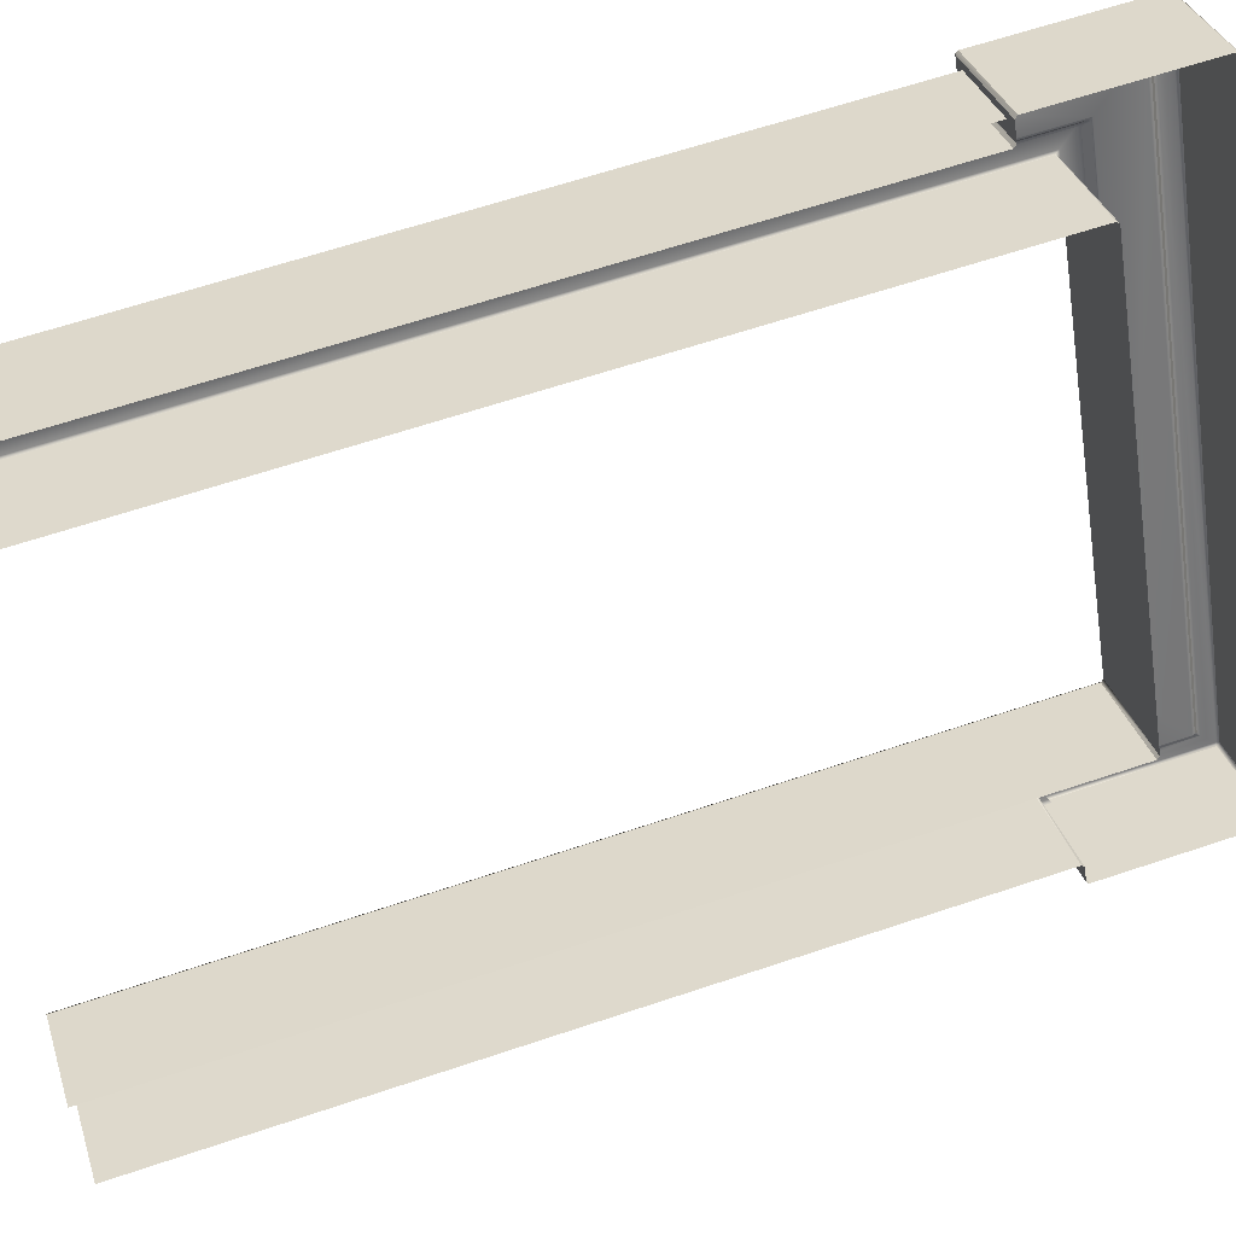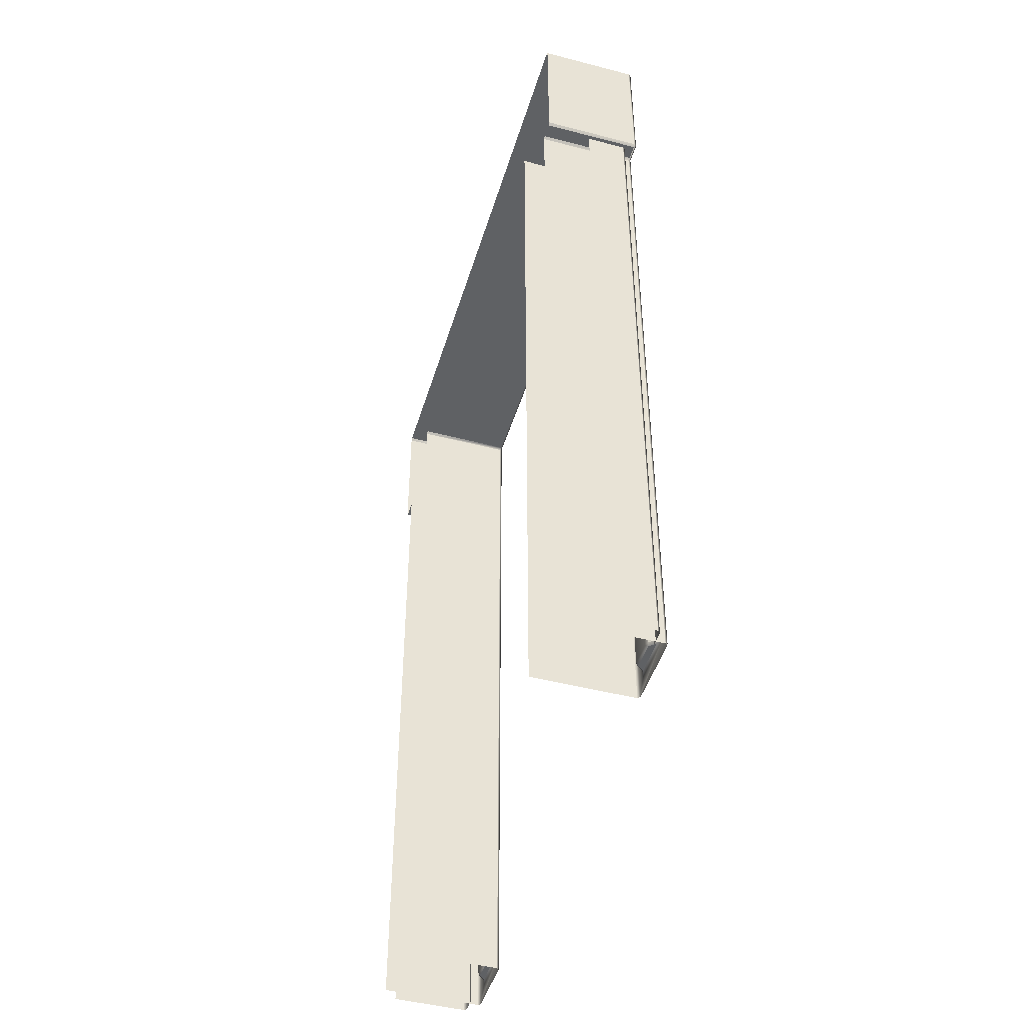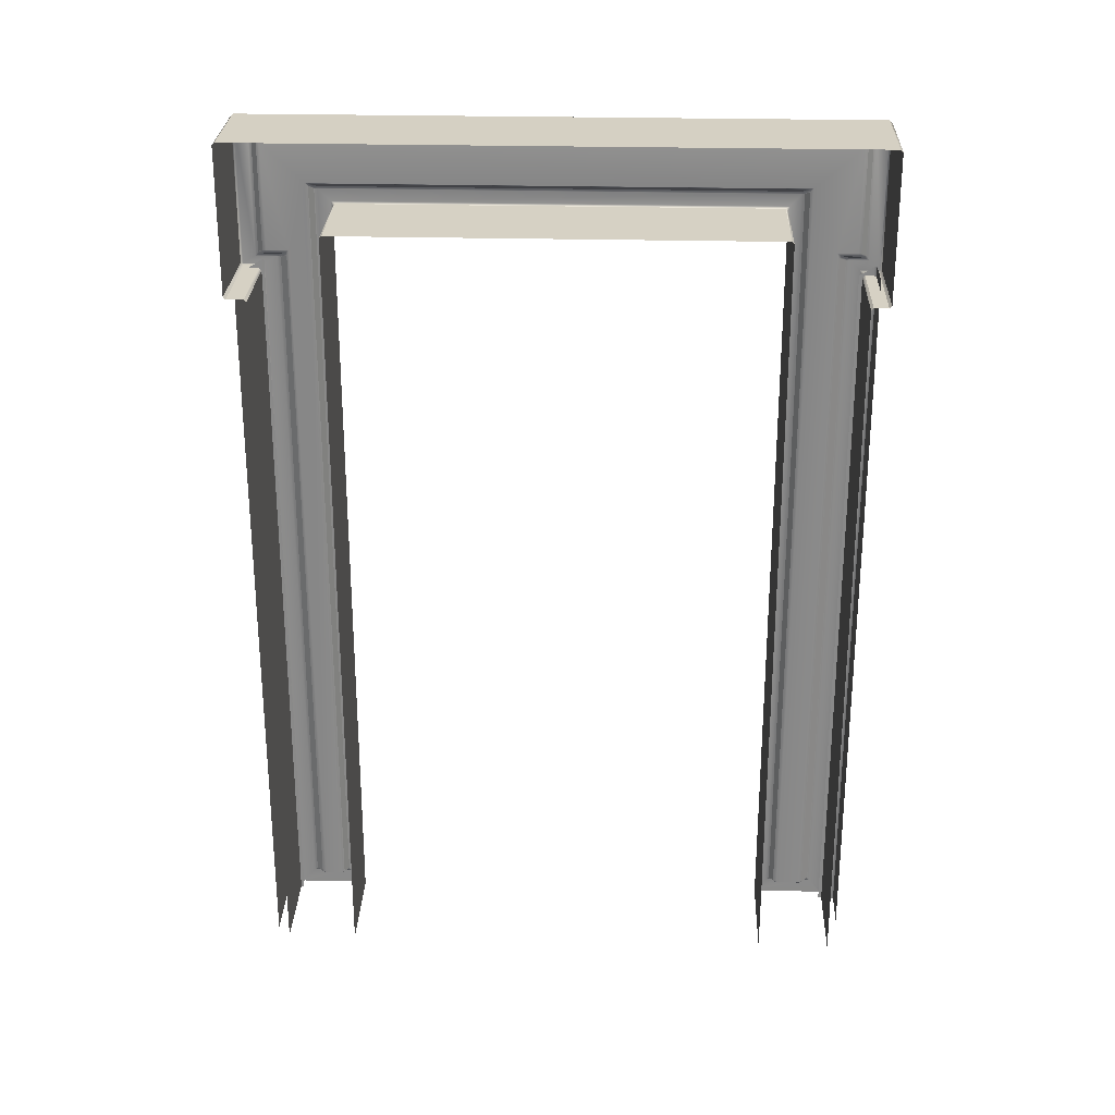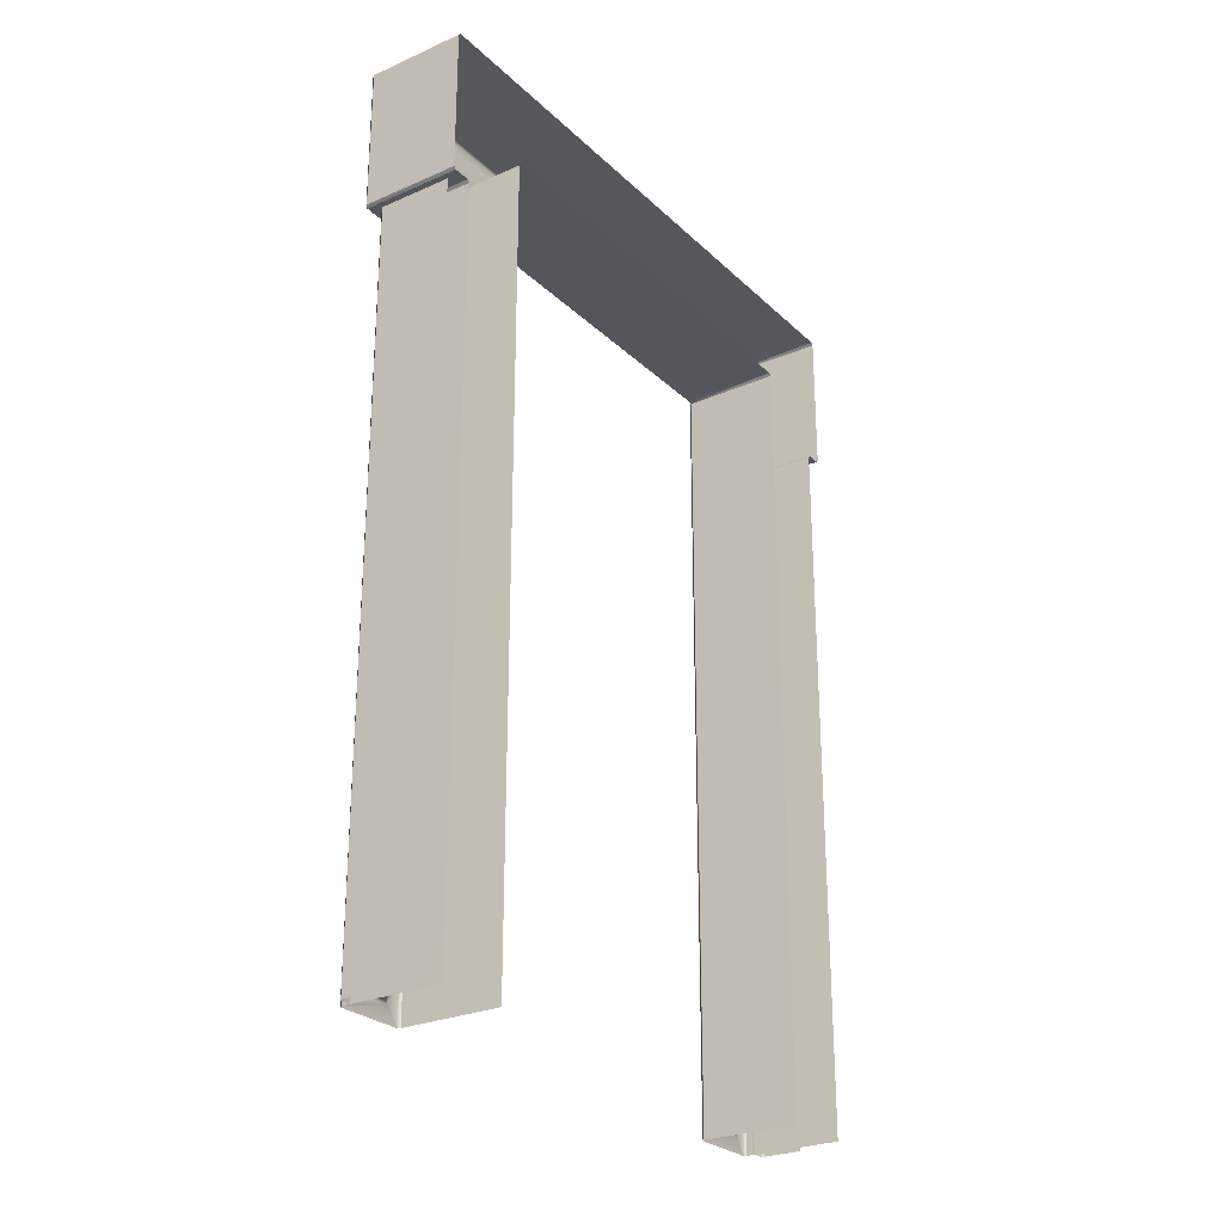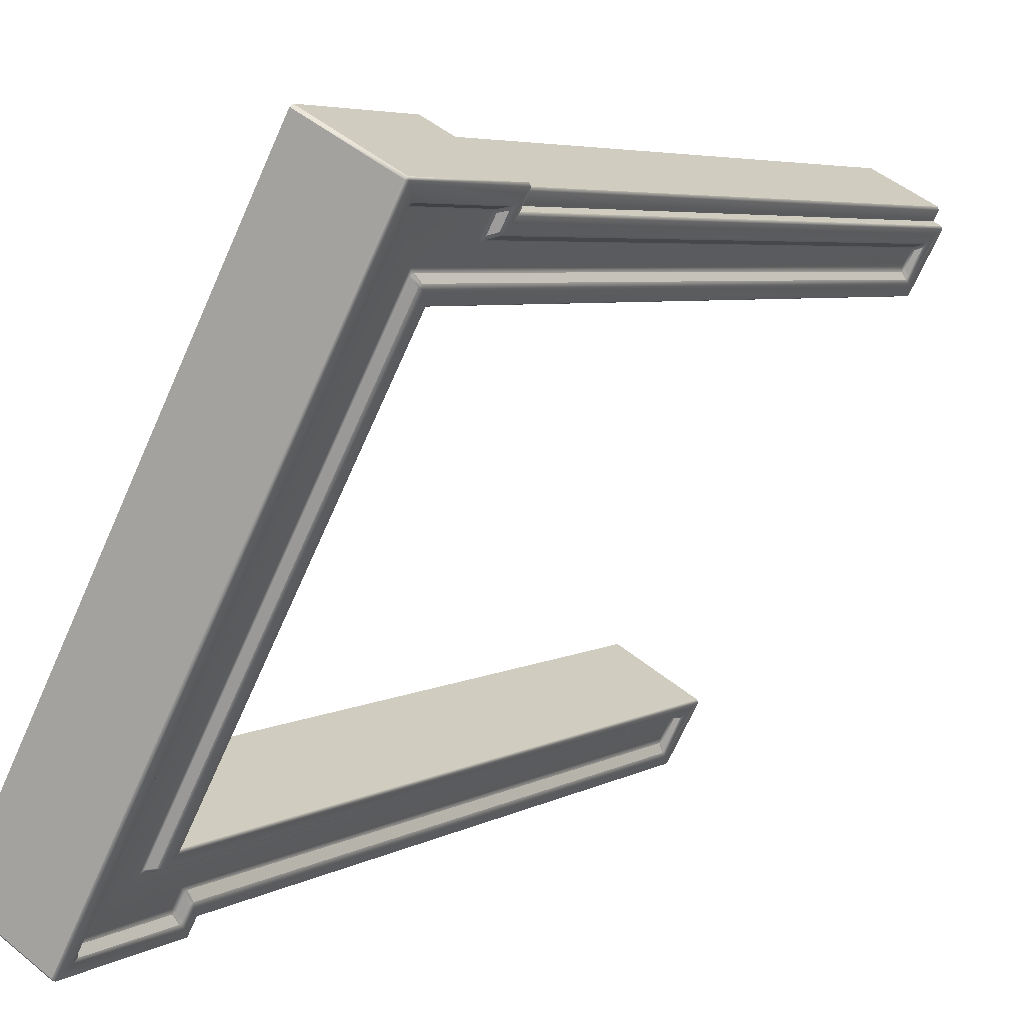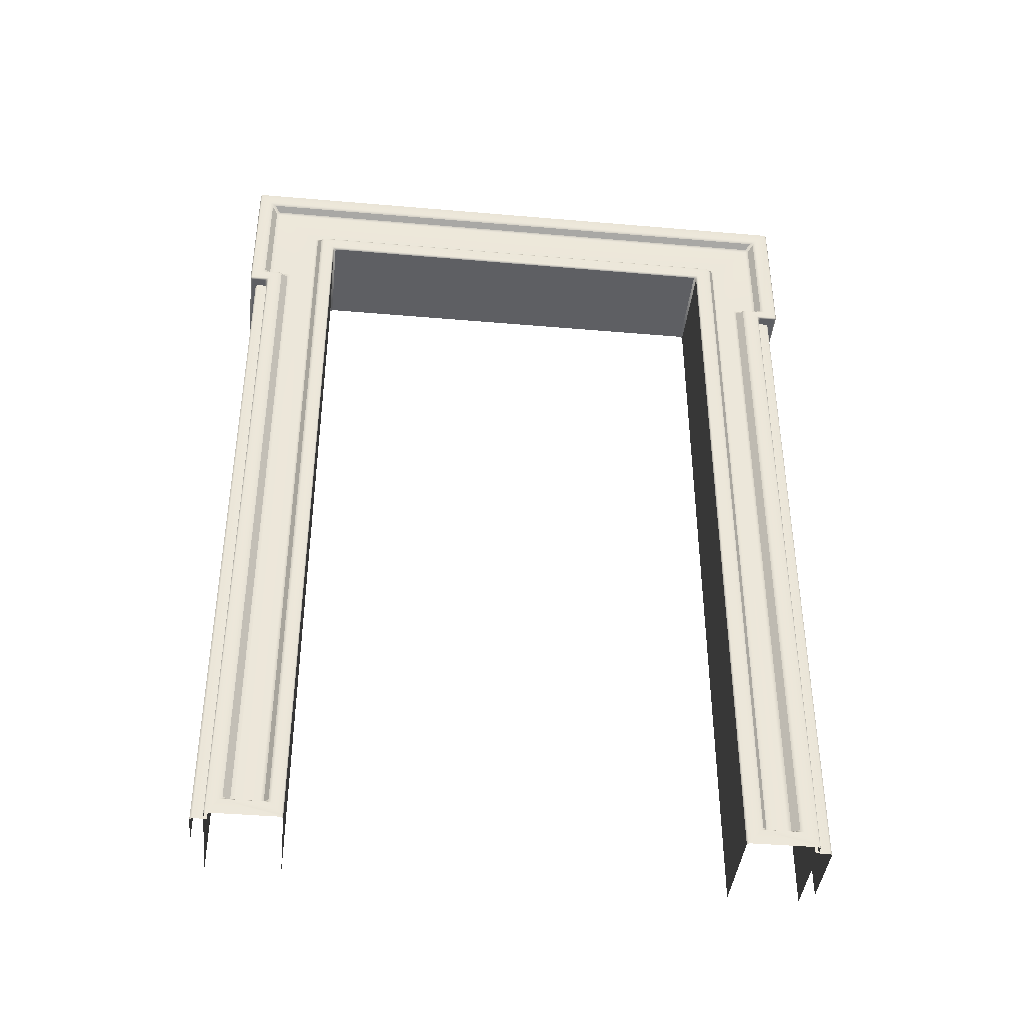
<metadata>
{"format":"obj","ext":"obj","renderer":"f3d","projection":"perspective","resolution":1024,"background":"white","views":[{"elev":63.6,"azim":71.2,"up":"+Z"},{"elev":-46.2,"azim":135.0,"up":"+Y"},{"elev":26.7,"azim":63.7,"up":"+Y"},{"elev":-26.4,"azim":6.4,"up":"+Y"},{"elev":5.1,"azim":-148.6,"up":"+Z"},{"elev":-41.0,"azim":-124.5,"up":"+Y"}]}
</metadata>
<code>
o Bistro_Research_Exterior_Paris_Building_01_paris_buildi_202bc3c
v 2.149 16.55 -12.8
v 1.805 16.55 -12.98
v 0.986 16.55 -10.65
v 0.6425 16.55 -10.84
v 2.154 16.54 -12.81
v 2.154 15.97 -12.81
v 1.81 16.54 -12.99
v 1.81 15.97 -12.99
v 2.149 15.96 -12.8
v 2.122 15.96 -12.75
v 1.805 15.96 -12.98
v 1.778 15.96 -12.93
v 2.118 15.95 -12.74
v 2.118 13.08 -12.74
v 1.774 15.95 -12.93
v 1.774 13.08 -12.93
v 1.979 16.2 -12.48
v 1.635 16.2 -12.67
v 1.979 13.08 -12.48
v 1.635 13.08 -12.67
v 1.974 16.21 -12.48
v 1.161 16.21 -10.98
v 1.631 16.21 -12.66
v 0.8173 16.21 -11.16
v 1.157 13.08 -10.97
v 0.813 13.08 -11.15
v 1.157 16.2 -10.97
v 0.8128 16.2 -11.15
v 1.022 15.95 -10.72
v 0.679 15.95 -10.91
v 1.022 13.08 -10.72
v 0.679 13.08 -10.91
v 1.018 15.96 -10.71
v 0.986 15.96 -10.65
v 0.6745 15.96 -10.9
v 0.6425 15.96 -10.84
v 0.9815 16.54 -10.64
v 0.6381 16.54 -10.83
v 0.9815 15.97 -10.64
v 0.6381 15.97 -10.83
v 0.7034 16.45 -10.9
v 0.7034 16.03 -10.9
v 0.67 16.47 -10.89
v 0.67 16.01 -10.89
v 0.7077 16.02 -10.91
v 0.7399 16.02 -10.97
v 0.6766 16 -10.9
v 0.7067 16 -10.96
v 0.7477 16.01 -10.98
v 0.7477 13.16 -10.98
v 0.7106 15.99 -10.97
v 0.7106 13.16 -10.97
v 0.7504 13.15 -10.99
v 0.7865 13.15 -11.06
v 0.7204 13.15 -10.98
v 0.7743 13.15 -11.08
v 0.7929 13.16 -11.07
v 0.7929 16.28 -11.07
v 0.7788 13.16 -11.09
v 0.7788 16.26 -11.09
v 0.798 16.29 -11.08
v 1.688 16.29 -12.72
v 0.784 16.27 -11.1
v 1.657 16.27 -12.71
v 1.693 16.28 -12.73
v 1.693 13.16 -12.73
v 1.662 16.26 -12.72
v 1.662 13.16 -12.72
v 1.696 13.15 -12.74
v 1.746 13.15 -12.83
v 1.669 13.15 -12.73
v 1.736 13.15 -12.86
v 1.753 13.16 -12.84
v 1.753 16.02 -12.84
v 1.741 13.16 -12.87
v 1.741 16 -12.87
v 1.758 16.03 -12.85
v 1.786 16.03 -12.9
v 1.748 16.02 -12.88
v 1.773 16.02 -12.93
v 1.791 16.04 -12.91
v 1.791 16.45 -12.91
v 1.778 16.03 -12.94
v 1.778 16.47 -12.94
v 1.786 16.46 -12.9
v 0.7081 16.46 -10.91
v 1.773 16.48 -12.93
v 0.676 16.48 -10.9
v 0.9498 15.96 -10.7
v 0.6928 15.96 -10.84
v 0.9498 13.08 -10.7
v 0.6927 13.08 -10.84
v 1.837 13.08 -12.95
v 1.837 16 -12.95
v 1.975 13.08 -12.88
v 1.975 16 -12.88
v 0.7948 16.29 -11.05
v 1.705 16.29 -12.73
v 0.6745 15.96 -10.92
v 0.6336 15.96 -10.84
v 1.762 15.96 -12.92
v 1.763 13.09 -12.93
v 1.761 13.08 -12.92
v 0.8014 16.21 -11.15
v 0.8018 13.09 -11.15
v 0.8003 13.08 -11.15
v 1.799 16.54 -12.99
v 1.798 15.96 -12.99
v 0.6883 15.96 -10.85
v 0.7154 16 -10.9
v 0.7154 13.08 -10.9
v 0.689 13.08 -10.85
v 1.798 13.08 -12.9
v 1.798 15.96 -12.9
v 1.825 13.08 -12.95
v 1.825 15.99 -12.95
v 1.778 16 -12.95
v 1.778 16.49 -12.95
v 1.742 16 -12.89
v 0.633 16.54 -10.84
v 0.6575 16.49 -10.89
v 0.6569 15.99 -10.88
v 0.6978 15.99 -10.96
v 0.6738 13.09 -10.92
v 0.6752 13.08 -10.92
v 0.6985 13.14 -10.96
v 0.7776 13.14 -11.11
v 1.792 16.45 -12.89
v 1.791 16.04 -12.89
v 1.754 16.04 -12.82
v 1.751 13.16 -12.82
v 1.741 13.14 -12.89
v 1.631 13.08 -12.68
v 1.707 13.16 -12.74
v 0.7159 16.45 -10.91
v 0.7171 16.03 -10.91
v 0.758 16.03 -10.99
v 0.7612 13.16 -10.99
v 0.7927 13.16 -11.05
v 0.7777 16.26 -11.11
v 1.65 16.26 -12.72
v 1.65 13.14 -12.72
v 1.63 16.21 -12.68
v 1.63 13.09 -12.68
f 1 2 3
f 2 4 3
f 5 6 7
f 6 8 7
f 9 10 11
f 10 12 11
f 13 14 15
f 14 16 15
f 17 18 19
f 18 20 19
f 21 22 23
f 22 24 23
f 25 26 27
f 26 28 27
f 29 30 31
f 30 32 31
f 33 34 35
f 34 36 35
f 37 38 39
f 38 40 39
f 41 42 43
f 42 44 43
f 45 46 47
f 46 48 47
f 49 50 51
f 50 52 51
f 53 54 55
f 54 56 55
f 57 58 59
f 58 60 59
f 61 62 63
f 62 64 63
f 65 66 67
f 66 68 67
f 69 70 71
f 70 72 71
f 73 74 75
f 74 76 75
f 77 78 79
f 78 80 79
f 81 82 83
f 82 84 83
f 85 86 87
f 86 88 87
f 89 90 91
f 90 92 91
f 93 94 95
f 94 96 95
f 61 97 62
f 97 98 62
f 99 35 100
f 35 36 100
f 37 3 38
f 3 4 38
f 10 13 12
f 13 15 12
f 23 18 21
f 18 17 21
f 22 27 24
f 27 28 24
f 35 30 33
f 30 29 33
f 40 36 39
f 36 34 39
f 42 45 44
f 45 47 44
f 86 41 88
f 41 43 88
f 50 53 52
f 53 55 52
f 62 65 64
f 65 67 64
f 66 69 68
f 69 71 68
f 101 15 102
f 15 16 102
f 103 102 16
f 104 28 105
f 28 26 105
f 106 105 26
f 2 1 5
f 7 2 5
f 107 2 7
f 107 7 108
f 7 8 108
f 8 11 108
f 9 11 8
f 6 9 8
f 109 110 111
f 112 109 111
f 112 92 109
f 92 90 109
f 113 114 115
f 114 116 115
f 116 94 115
f 94 93 115
f 12 15 101
f 11 12 101
f 108 11 101
f 108 101 117
f 108 117 118
f 107 108 118
f 101 119 117
f 101 102 119
f 4 2 107
f 120 4 107
f 120 38 4
f 40 38 120
f 36 40 100
f 100 40 120
f 120 107 121
f 107 118 121
f 100 120 122
f 120 121 122
f 100 122 123
f 99 100 123
f 30 35 99
f 32 30 99
f 124 32 99
f 32 124 125
f 124 99 126
f 99 123 126
f 125 124 127
f 124 126 127
f 106 125 127
f 105 106 127
f 123 51 126
f 51 52 126
f 55 126 52
f 126 55 127
f 55 56 127
f 51 123 48
f 49 51 48
f 47 48 123
f 122 47 123
f 46 49 48
f 122 44 47
f 43 44 122
f 121 43 122
f 43 121 88
f 87 88 121
f 118 87 121
f 87 118 84
f 85 87 84
f 83 84 118
f 82 85 84
f 117 83 118
f 128 85 82
f 83 117 80
f 85 128 86
f 81 83 80
f 79 80 117
f 78 81 80
f 119 79 117
f 81 78 129
f 81 129 82
f 129 128 82
f 130 129 78
f 128 129 130
f 77 130 78
f 77 79 76
f 79 119 76
f 74 77 76
f 130 77 74
f 75 76 119
f 131 130 74
f 73 131 74
f 132 75 119
f 102 132 119
f 102 103 132
f 103 133 132
f 73 75 72
f 75 132 72
f 70 73 72
f 73 70 131
f 71 72 132
f 134 131 70
f 130 131 134
f 69 134 70
f 134 69 66
f 98 130 134
f 98 134 66
f 98 128 130
f 65 98 66
f 98 65 62
f 128 98 135
f 128 135 86
f 135 41 86
f 41 135 42
f 98 97 135
f 135 136 42
f 136 45 42
f 45 136 46
f 137 136 135
f 136 137 46
f 97 137 135
f 137 49 46
f 49 137 50
f 137 138 50
f 138 137 97
f 53 50 138
f 53 138 54
f 139 138 97
f 138 139 54
f 139 97 58
f 61 58 97
f 57 54 139
f 57 139 58
f 54 57 56
f 58 61 60
f 57 59 56
f 61 63 60
f 59 127 56
f 59 60 140
f 127 59 140
f 63 140 60
f 105 127 140
f 104 105 140
f 140 63 141
f 104 140 141
f 63 64 141
f 67 141 64
f 24 28 104
f 23 24 104
f 141 67 142
f 67 68 142
f 71 142 68
f 142 71 132
f 143 104 141
f 143 23 104
f 143 141 142
f 18 23 143
f 20 18 143
f 144 142 132
f 144 143 142
f 144 20 143
f 133 144 132
f 20 144 133

</code>
